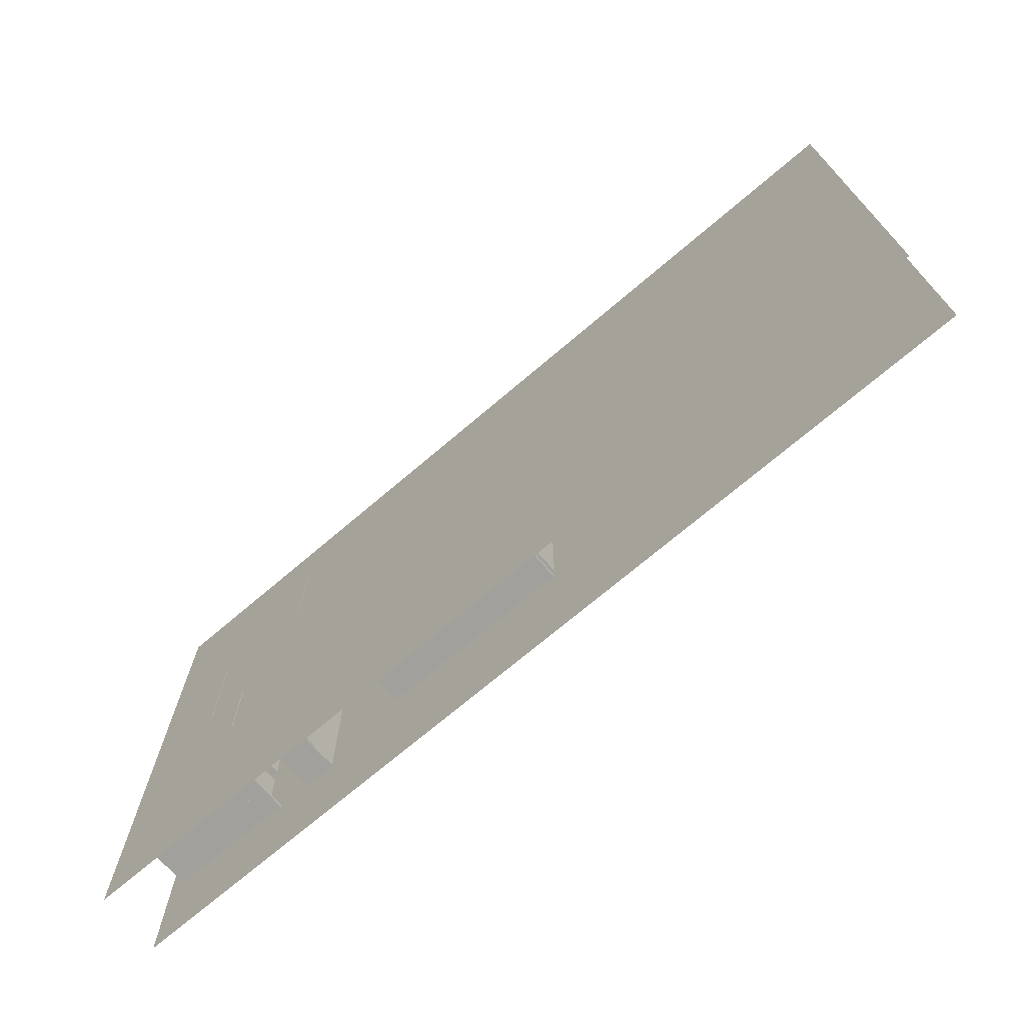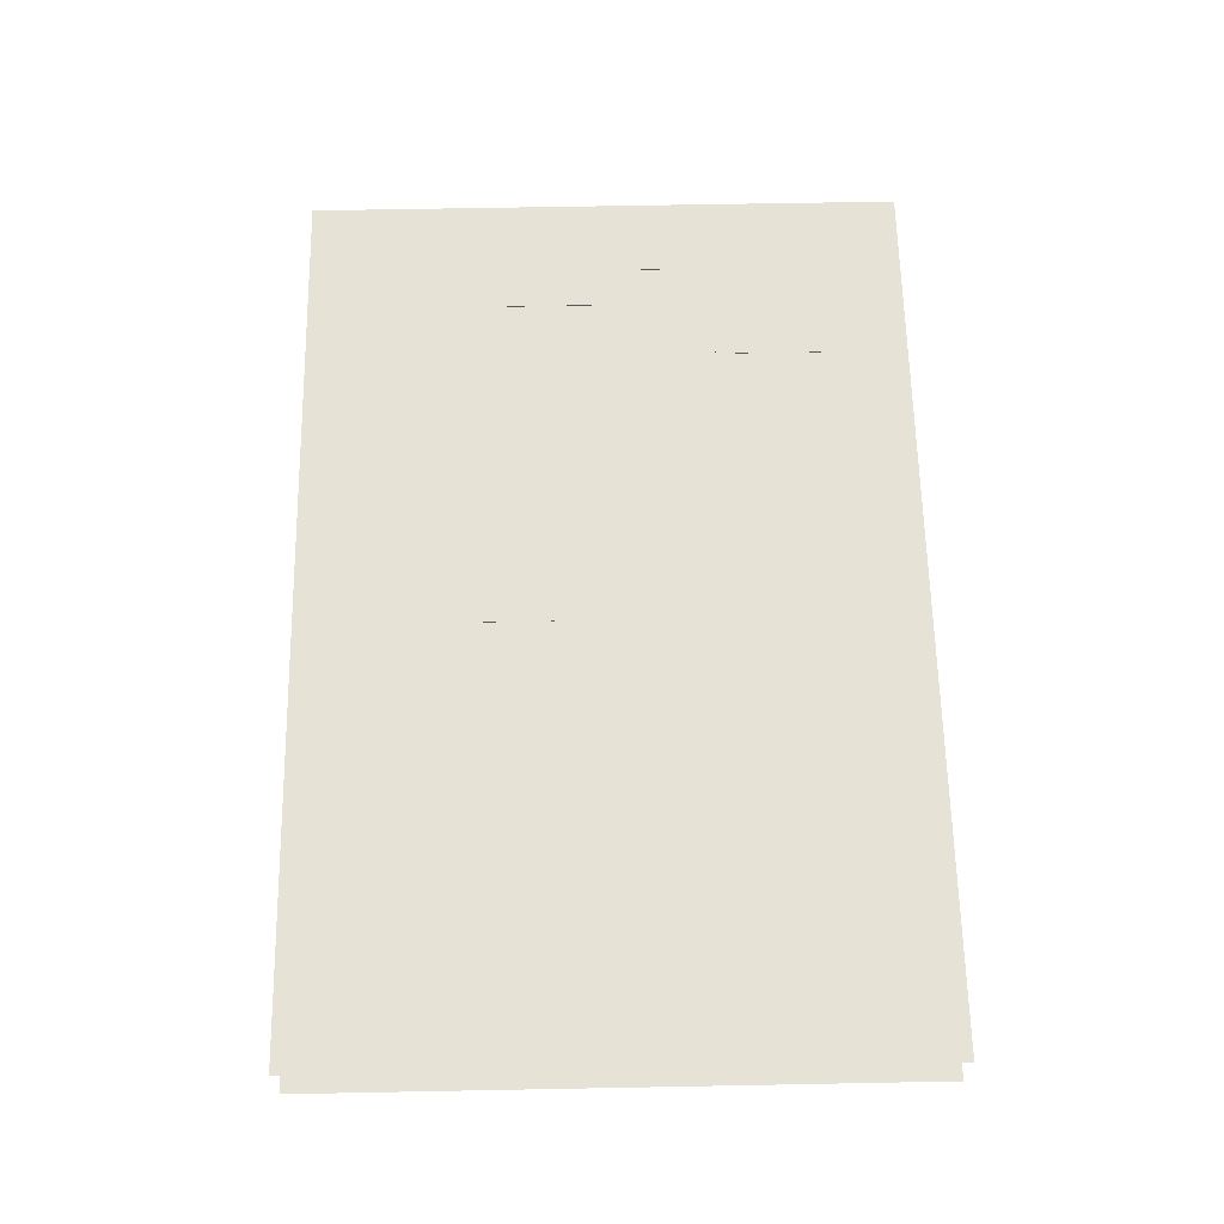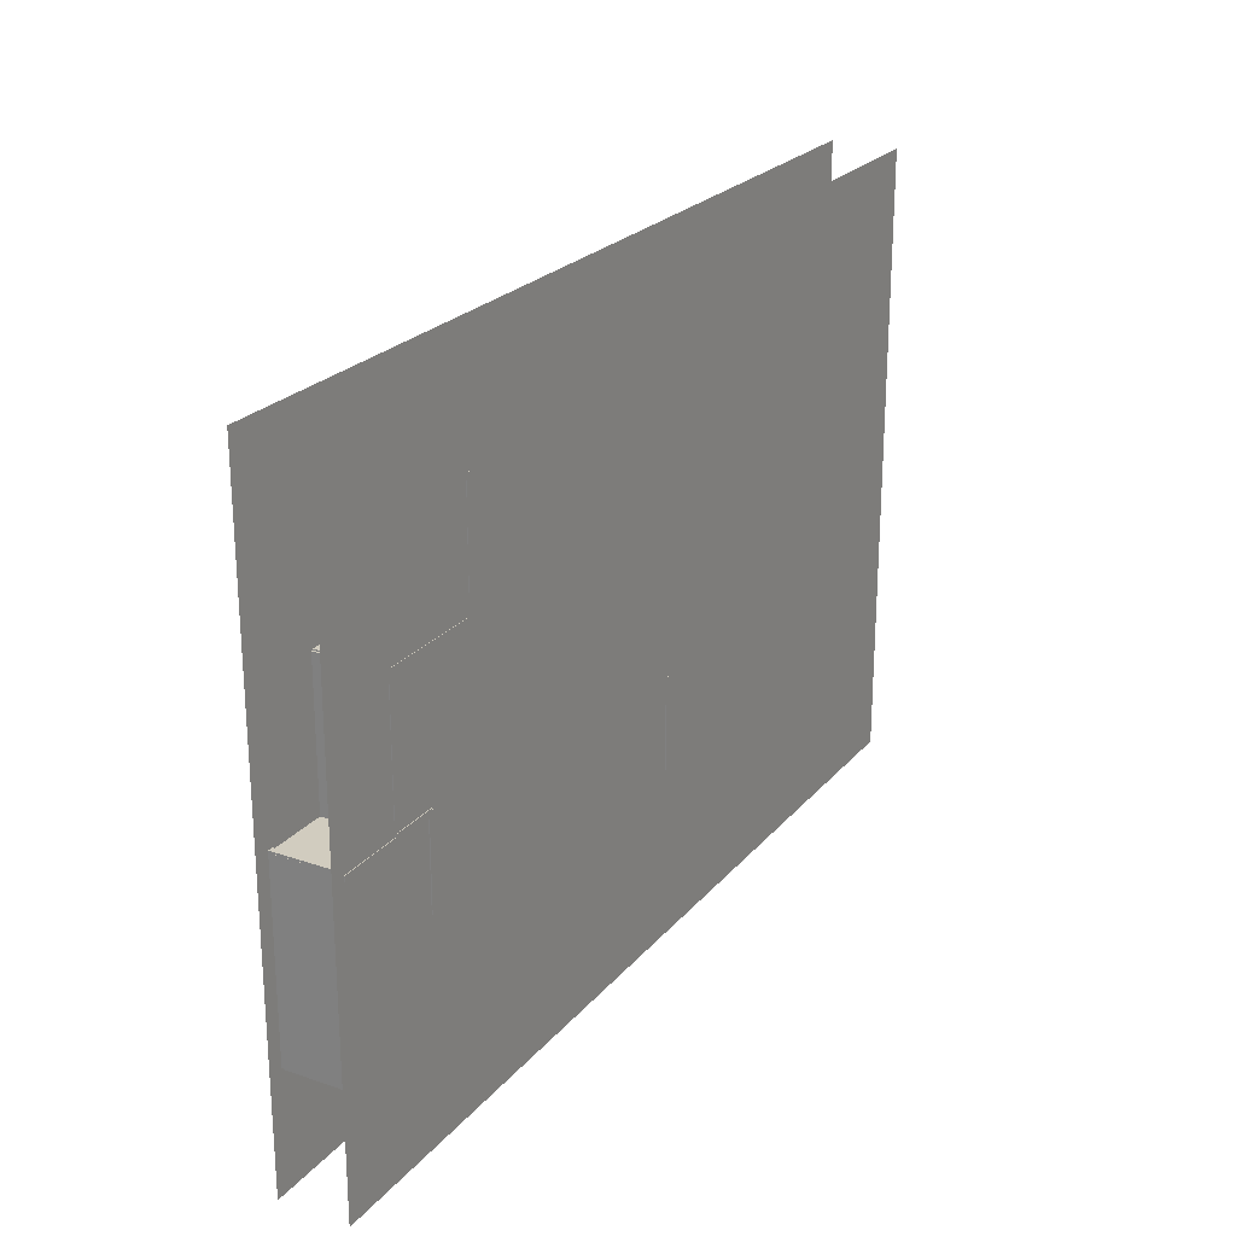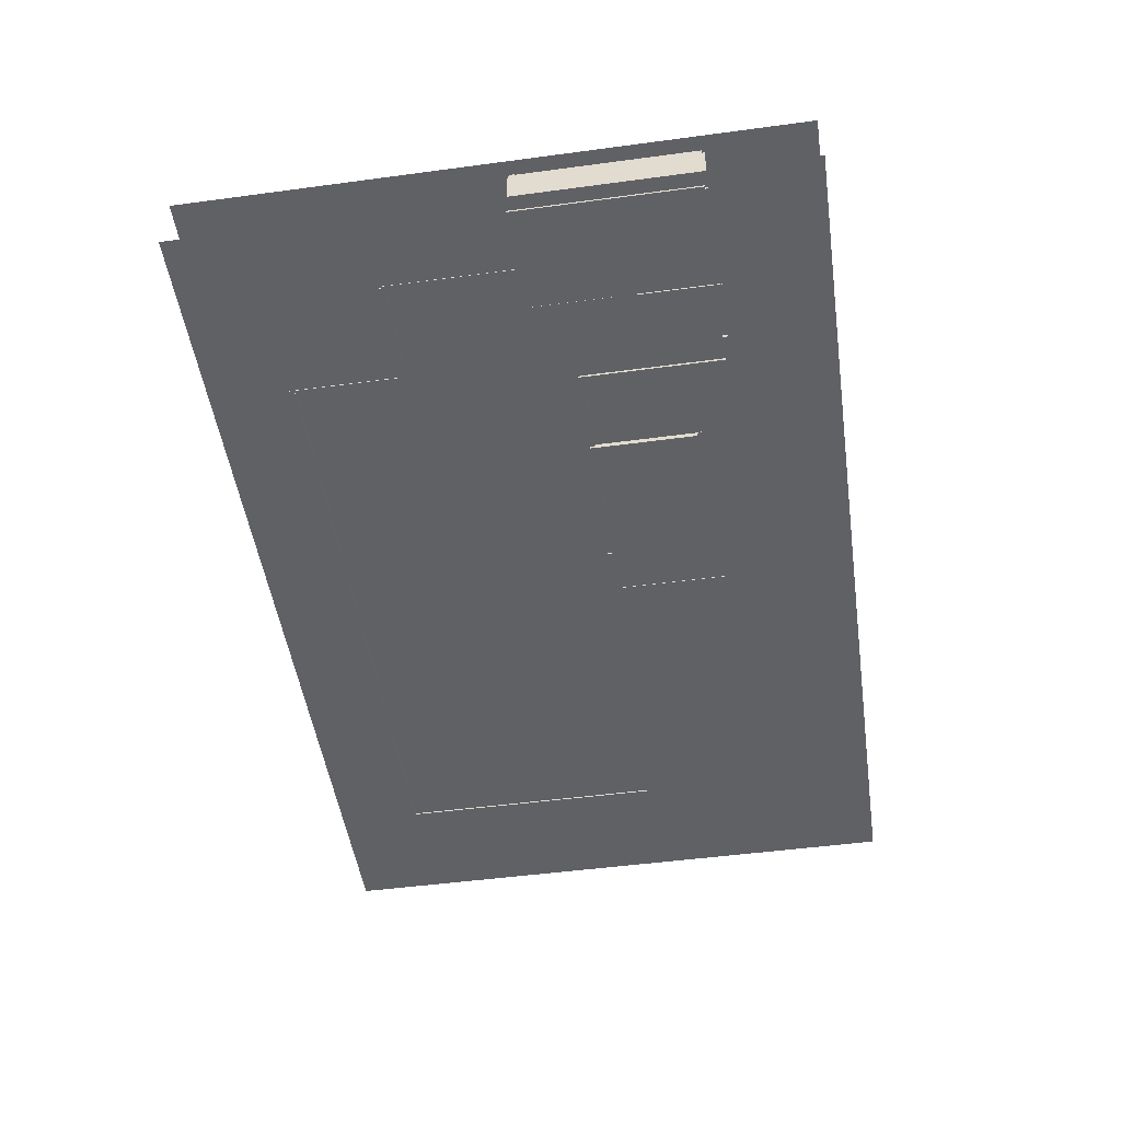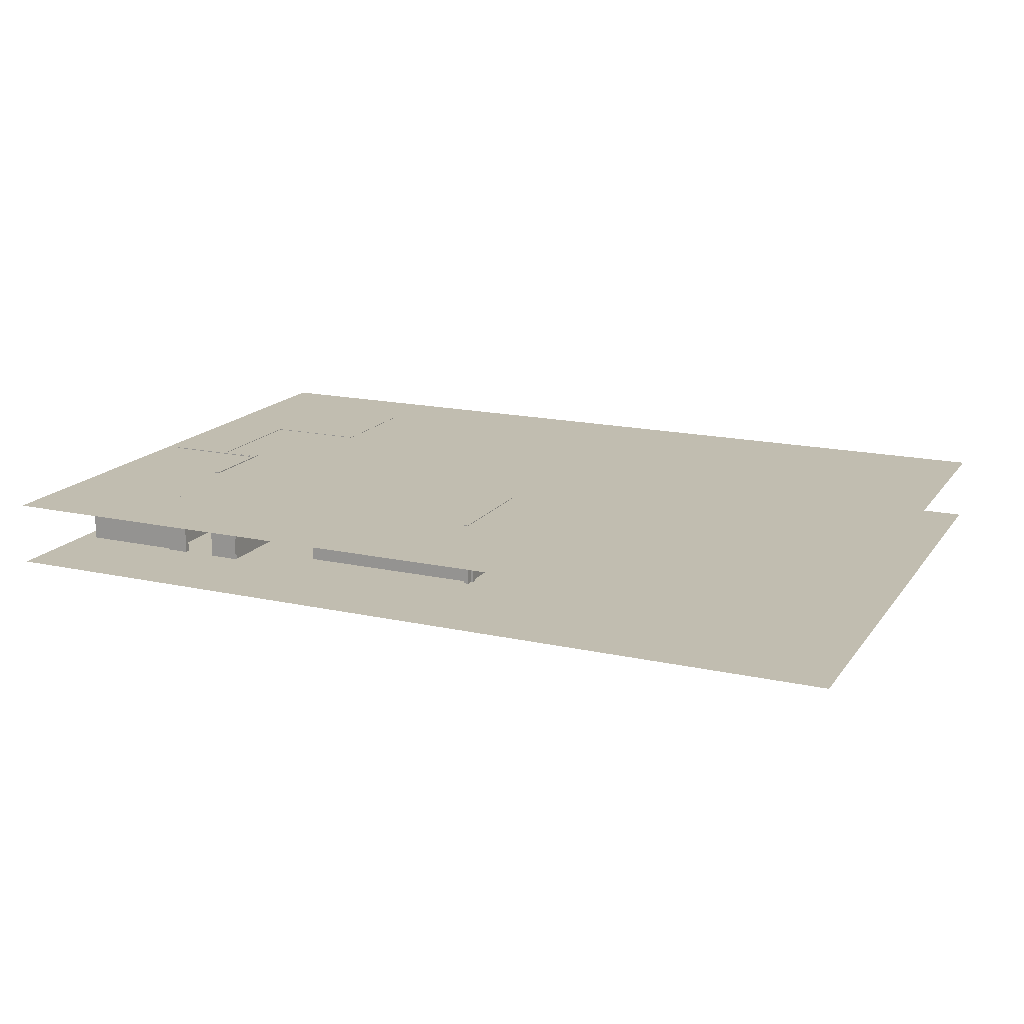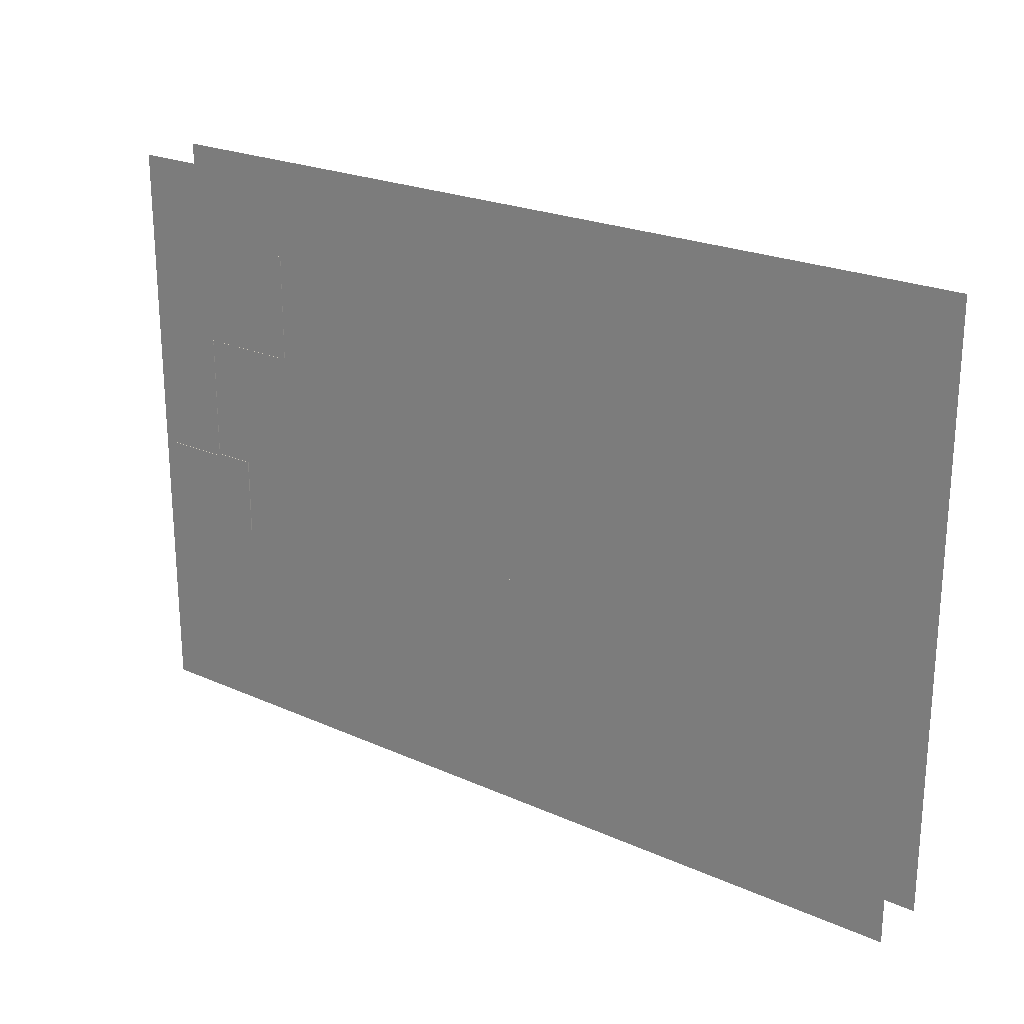
<metadata>
{"format":"obj","ext":"obj","renderer":"f3d","projection":"perspective","resolution":1024,"background":"white","views":[{"elev":-71.6,"azim":-139.6,"up":"+Z"},{"elev":63.8,"azim":-91.1,"up":"+Y"},{"elev":23.8,"azim":119.7,"up":"+Z"},{"elev":-49.8,"azim":98.4,"up":"+Y"},{"elev":16.7,"azim":-155.8,"up":"+Y"},{"elev":22.8,"azim":-142.6,"up":"+Z"}]}
</metadata>
<code>
o Cube.006
v 15.82 -0.01722 -1.599
v 15.82 -0.01722 -10.01
v 15.82 6.498 -1.599
v 16.31 -0.01722 -1.599
v 16.31 -0.01722 -10.01
v 16.31 6.498 -1.599
v 16.31 6.498 -10.01
v 15.82 6.498 -10.01
f 2 5 4 1
f 1 3 8 2
f 4 6 3 1
f 5 7 6 4
f 7 8 3 6
f 2 8 7 5
o Cube.007
v -50 -0.1374 9.264
v -50 -0.1374 -5.63
v -50 6.378 9.264
v -49.51 -0.1374 9.264
v -49.51 -0.1374 -5.63
v -49.51 6.378 9.264
v -49.51 6.378 -5.63
v -50 6.378 -5.63
v -50 -0.1374 21.9
v -50 6.378 21.9
v -49.51 -0.1374 21.9
v -49.51 6.378 21.9
f 10 13 12 9
f 9 11 16 10
f 12 14 20 19
f 13 15 14 12
f 15 16 11 14
f 10 16 15 13
f 19 20 18 17
f 9 12 19 17
f 11 9 17 18
f 14 11 18 20
o Cube.008
v 10.02 -0.1136 22.09
v -23.02 -0.1136 22.09
v 10.02 6.401 22.09
v 10.02 -0.1136 21.59
v -23.02 -0.1136 21.59
v 10.02 6.401 21.59
v -23.02 6.401 21.59
v -23.02 6.401 22.09
v -50.4 6.401 22.09
v -50.4 6.401 21.59
v -50.4 -0.1136 21.59
v -50.4 -0.1136 22.09
f 22 25 24 21
f 21 23 28 22
f 24 26 23 21
f 25 27 26 24
f 27 28 23 26
f 22 28 29 32
f 32 29 30 31
f 27 25 31 30
f 25 22 32 31
f 28 27 30 29
o Cube.009
v 20.33 -0.03747 -1.477
v 15.83 -0.03747 -1.477
v 20.33 6.477 -1.477
v 20.33 -0.03747 -1.966
v 15.83 -0.03747 -1.966
v 20.33 6.477 -1.966
v 15.83 6.477 -1.966
v 15.83 6.477 -1.477
f 34 37 36 33
f 33 35 40 34
f 36 38 35 33
f 37 39 38 36
f 39 40 35 38
f 34 40 39 37
o Cube.010
v 20.06 -0.05694 5.609
v 20.06 -0.05694 -2.033
v 20.06 6.458 5.609
v 20.55 -0.05694 5.609
v 20.55 -0.05694 -2.033
v 20.55 6.458 5.609
v 20.55 6.458 -2.033
v 20.06 6.458 -2.033
v 20.06 -0.05694 11.2
v 20.06 6.458 11.2
v 20.55 -0.05694 11.2
v 20.55 6.458 11.2
f 42 45 44 41
f 41 43 48 42
f 46 43 50 52
f 45 47 46 44
f 47 48 43 46
f 42 48 47 45
f 51 52 50 49
f 44 46 52 51
f 41 44 51 49
f 43 41 49 50
o Cube.011
v 20.38 -0.07149 11.3
v 9.997 -0.07149 11.3
v 20.38 6.443 11.3
v 20.38 -0.07149 10.81
v 9.997 -0.07149 10.81
v 20.38 6.443 10.81
v 9.997 6.443 10.81
v 9.997 6.443 11.3
f 54 57 56 53
f 53 55 60 54
f 56 58 55 53
f 57 59 58 56
f 59 60 55 58
f 54 60 59 57
o Cube.012
v 9.842 -0.07392 19.27
v 9.842 -0.07392 10.96
v 9.842 6.441 19.27
v 10.33 -0.07392 19.27
v 10.33 -0.07392 10.96
v 10.33 6.441 19.27
v 10.33 6.441 10.96
v 9.842 6.441 10.96
v 9.842 -0.07392 22.18
v 9.842 6.441 22.18
v 10.33 -0.07392 22.18
v 10.33 6.441 22.18
f 62 65 64 61
f 61 63 68 62
f 63 61 69 70
f 65 67 66 64
f 67 68 63 66
f 62 68 67 65
f 71 72 70 69
f 66 63 70 72
f 64 66 72 71
f 61 64 71 69
o Cube.013
v -14.18 -0.1437 -5.274
v -27.75 -0.1437 -5.274
v -14.18 6.371 -5.274
v -14.18 -0.1437 -5.763
v -27.75 -0.1437 -5.763
v -14.18 6.371 -5.763
v -27.75 6.371 -5.763
v -27.75 6.371 -5.274
v -50.12 6.371 -5.274
v -50.12 6.371 -5.763
v -50.12 -0.1437 -5.763
v -50.12 -0.1437 -5.274
f 74 77 76 73
f 73 75 80 74
f 76 78 75 73
f 77 79 78 76
f 79 80 75 78
f 80 79 82 81
f 84 81 82 83
f 74 80 81 84
f 79 77 83 82
f 77 74 84 83
o Cube.014
v -19.45 -0.04306 -5.445
v -19.45 -0.04306 -16.95
v -19.45 6.457 -5.445
v -18.96 -0.04306 -5.445
v -18.96 -0.04306 -16.95
v -18.96 6.457 -5.445
v -18.96 6.457 -16.95
v -19.45 6.457 -16.95
f 86 89 88 85
f 85 87 92 86
f 88 90 87 85
f 89 91 90 88
f 91 92 87 90
f 86 92 91 89
o Cube.015
v -0.2406 -0.1283 -15.85
v -19.71 -0.1283 -15.85
v -0.2406 6.372 -15.85
v -0.2406 -0.1283 -16.34
v -19.71 -0.1283 -16.34
v -0.2406 6.372 -16.34
v -19.71 6.372 -16.34
v -19.71 6.372 -15.85
f 94 97 96 93
f 93 95 100 94
f 96 98 95 93
f 97 99 98 96
f 99 100 95 98
f 94 100 99 97
o Cube.016
v -0.7764 -0.497 -5.371
v -0.7764 -0.497 -15.87
v -0.7764 6.003 -5.371
v -0.2872 -0.497 -5.371
v -0.2872 -0.497 -15.87
v -0.2872 6.003 -5.371
v -0.2872 6.003 -15.87
v -0.7764 6.003 -15.87
f 102 105 104 101
f 101 103 108 102
f 104 106 103 101
f 105 107 106 104
f 107 108 103 106
f 102 108 107 105
o Cube.017
v 7.521 -0.2375 -5.688
v 7.521 -0.2375 -19.77
v 7.521 6.277 -5.688
v 8.011 -0.2375 -5.688
v 8.011 -0.2375 -19.77
v 8.011 6.277 -5.688
v 8.011 6.277 -19.77
v 7.521 6.277 -19.77
f 110 113 112 109
f 109 111 116 110
f 112 114 111 109
f 113 115 114 112
f 115 116 111 114
f 110 116 115 113
o Cube.018
v 7.986 -0.2084 -5.38
v -8.611 -0.2084 -5.38
v 7.986 6.364 -5.38
v 7.986 -0.2084 -5.869
v -8.611 -0.2084 -5.869
v 7.986 6.364 -5.869
v -8.611 6.364 -5.869
v -8.611 6.364 -5.38
f 118 121 120 117
f 117 119 124 118
f 120 122 119 117
f 121 123 122 120
f 123 124 119 122
f 118 124 123 121
o Cube.019
v 26.41 -0.2199 -19.14
v 26.41 6.28 -19.14
v 16.44 -0.2199 -19.14
v 15.83 6.28 -19.14
v 26.41 -0.2199 -19.63
v 26.41 6.28 -19.63
v 16.44 -0.2199 -19.63
v 15.83 6.28 -19.63
f 125 126 128 127
f 127 128 132 131
f 131 132 130 129
f 129 130 126 125
f 127 131 129 125
f 132 128 126 130
o Cube.020
v 26.66 -0.03154 -1.713
v 16.08 -0.03154 -1.713
v 26.66 6.468 -1.713
v 26.66 -0.03154 -2.202
v 16.08 -0.03154 -2.202
v 26.66 6.468 -2.202
v 16.08 6.468 -2.202
v 16.08 6.468 -1.713
f 134 137 136 133
f 133 135 140 134
f 136 138 135 133
f 137 139 138 136
f 139 140 135 138
f 134 140 139 137
o Cube.021
v 26.17 -0.2042 -1.53
v 26.17 -0.2042 -19.34
v 26.17 6.296 -1.53
v 26.66 -0.2042 -1.53
v 26.66 -0.2042 -19.34
v 26.66 6.296 -1.53
v 26.66 6.296 -19.34
v 26.17 6.296 -19.34
f 142 145 144 141
f 141 143 148 142
f 144 146 143 141
f 145 147 146 144
f 147 148 143 146
f 142 148 147 145
o Cube.022
v 15.82 -0.1311 -11.87
v 15.82 -0.1311 -19.97
v 15.82 6.384 -11.87
v 16.31 -0.1311 -11.87
v 16.31 -0.1311 -19.97
v 16.31 6.384 -11.87
v 16.31 6.384 -19.97
v 15.82 6.384 -19.97
f 150 153 152 149
f 149 151 156 150
f 152 154 151 149
f 153 155 154 152
f 155 156 151 154
f 150 156 155 153
o Cube.023
v 16.33 -0.1069 -19.47
v 13.98 -0.1069 -19.47
v 16.33 6.408 -19.47
v 16.33 -0.1069 -19.96
v 13.98 -0.1069 -19.96
v 16.33 6.408 -19.96
v 13.98 6.408 -19.96
v 13.98 6.408 -19.47
f 158 161 160 157
f 157 159 164 158
f 160 162 159 157
f 161 163 162 160
f 163 164 159 162
f 158 164 163 161
o Cube.024
v 10.6 -0.2677 -19.41
v 7.56 -0.2677 -19.41
v 10.63 6.247 -19.41
v 10.6 -0.2677 -19.9
v 7.56 -0.2677 -19.9
v 10.63 6.247 -19.9
v 7.56 6.247 -19.9
v 7.56 6.247 -19.41
f 166 169 168 165
f 165 167 172 166
f 168 170 167 165
f 169 171 170 168
f 171 172 167 170
f 166 172 171 169
o Vloer_Plane
v -61.93 0 30
v 28.07 0 30
v -61.93 0 -30
v 28.07 0 -30
f 173 174 176 175
o Vloer.001_Plane.001
v 28.07 6.405 30
v -61.93 6.405 30
v 28.07 6.405 -30
v -61.93 6.405 -30
f 177 178 180 179

</code>
